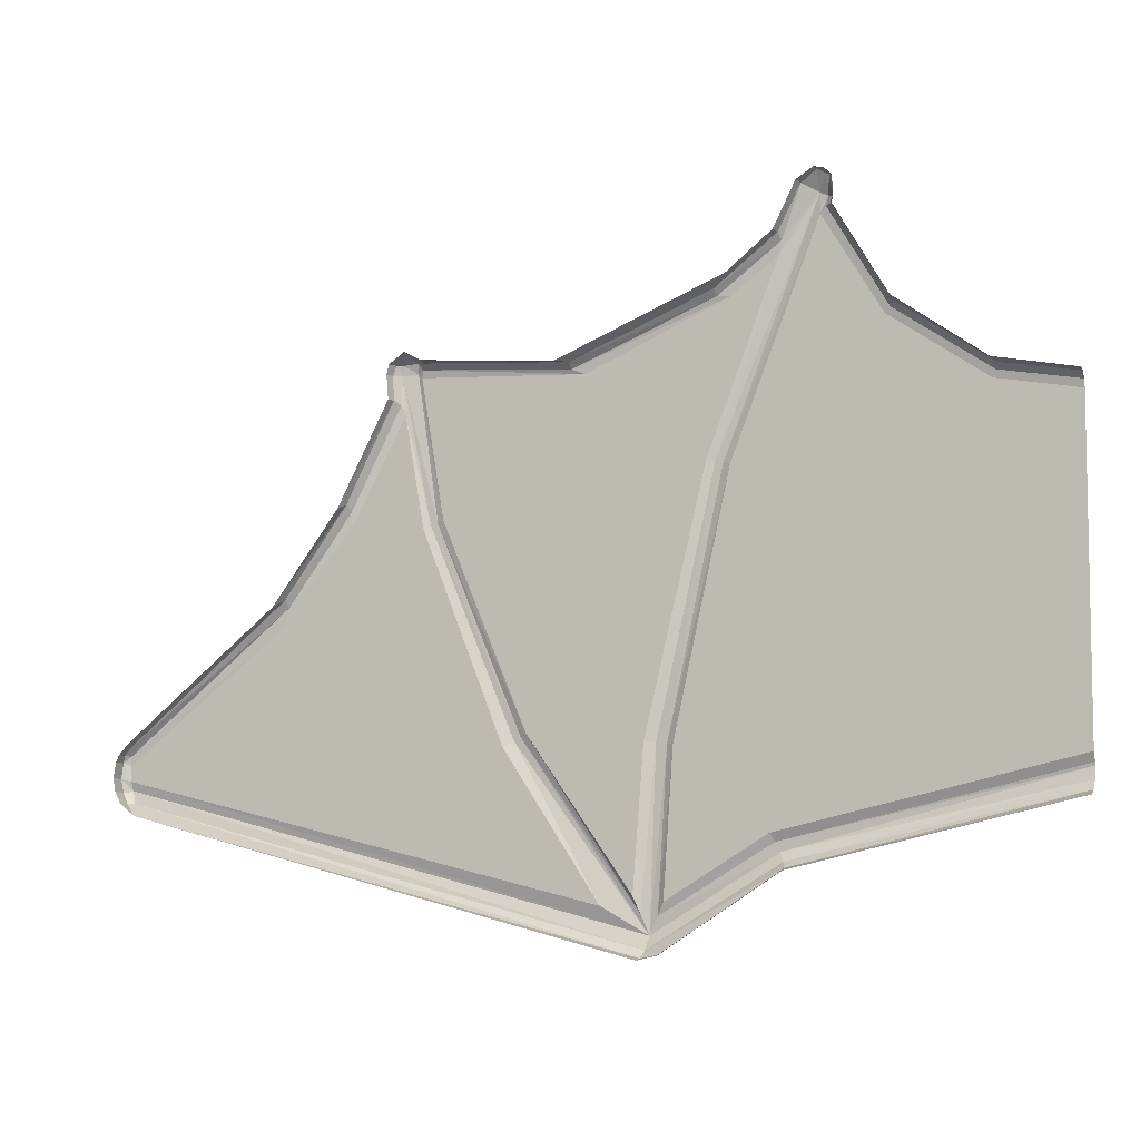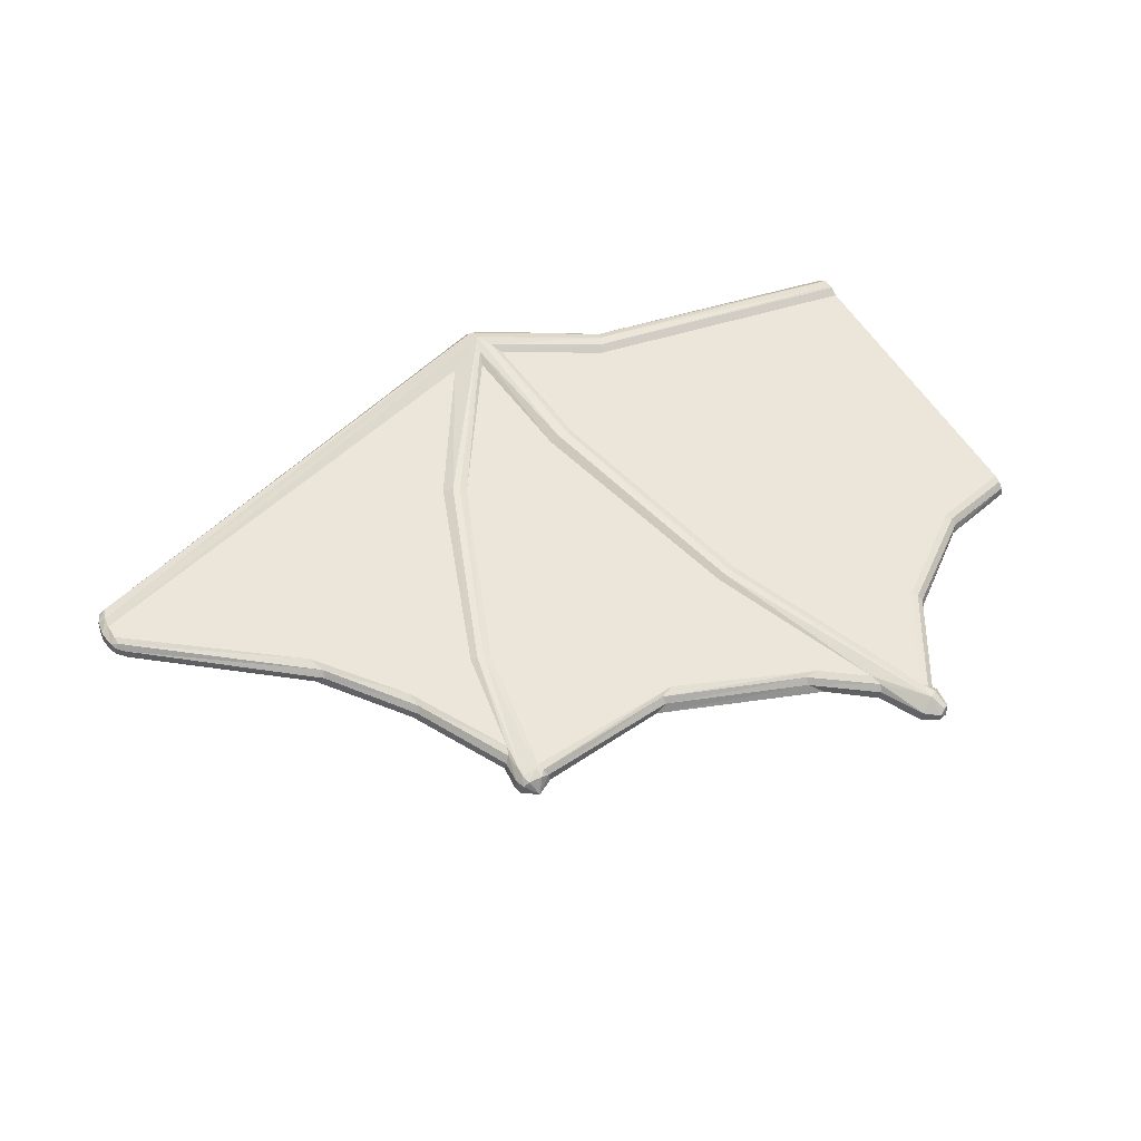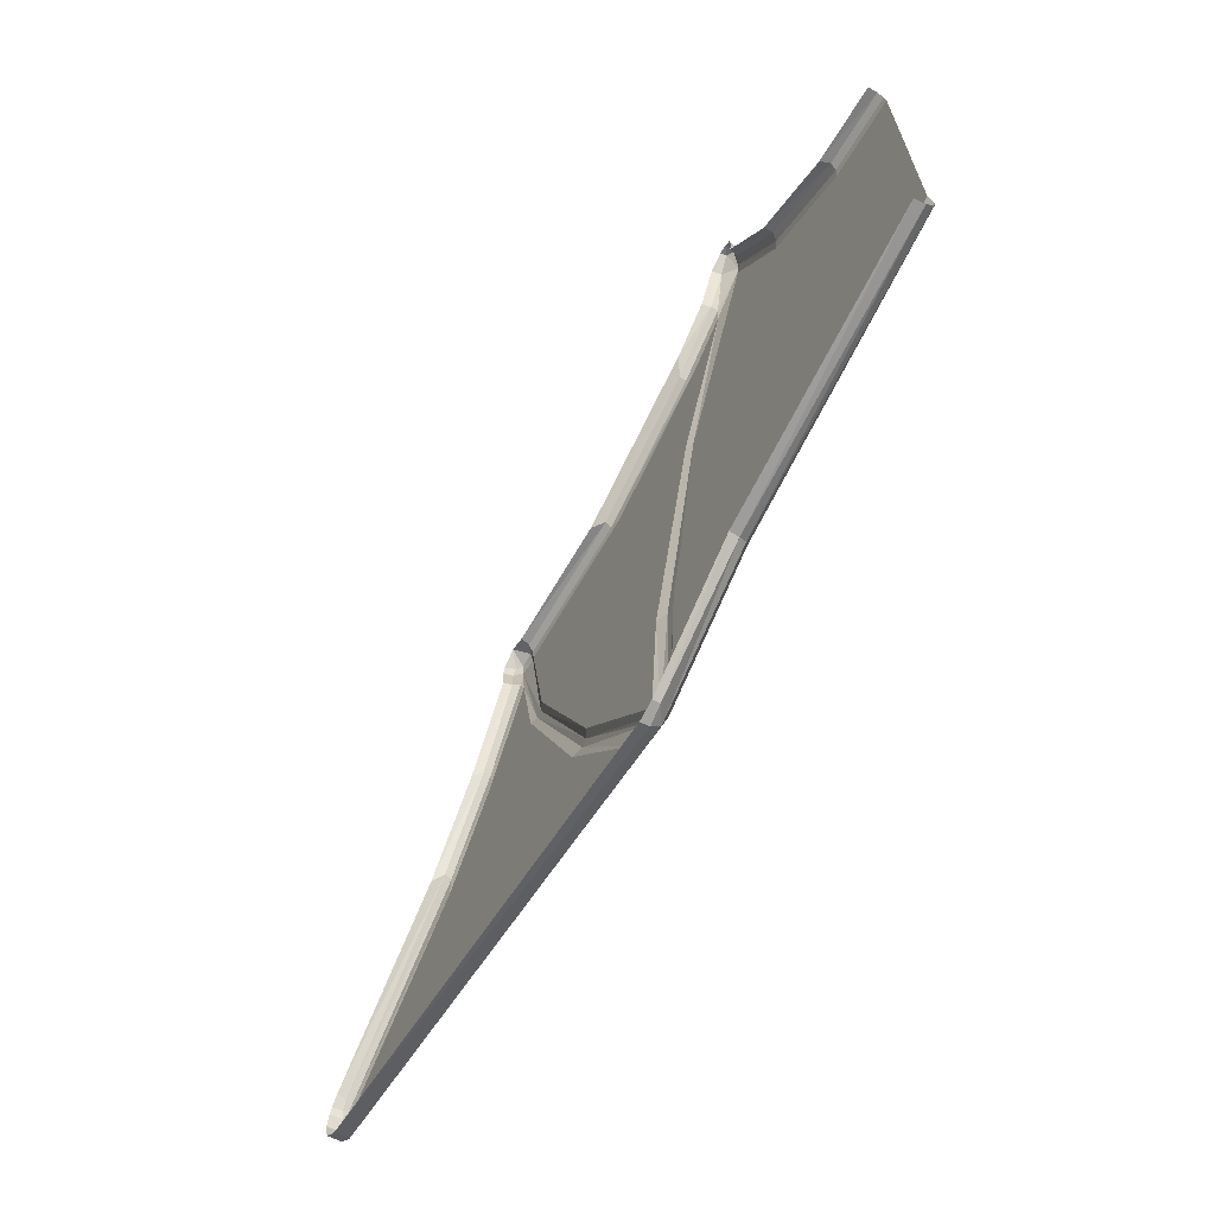
<metadata>
{"format":"obj","ext":"obj","renderer":"f3d","projection":"perspective","resolution":1024,"background":"white","views":[{"elev":-6.8,"azim":-158.9,"up":"+Y"},{"elev":56.1,"azim":149.1,"up":"+Z"},{"elev":-66.3,"azim":-119.4,"up":"+Y"}]}
</metadata>
<code>
v 0 1.48 0.0399
v 0.334 1.541 0.03985
v 0.352 1.556 0
v 0 1.48 0.0399
v 0.352 1.556 0
v 0 1.489 0
v 0 1.455 0.06585
v 0.3422 1.516 0.0662
v 0.334 1.541 0.03985
v 0 1.48 0.0399
v 0 1.42 0.075
v 0.3574 1.485 0.075
v 0.3422 1.516 0.0662
v 0 1.455 0.06585
v 0.3574 1.485 0.075
v 0 1.42 0.075
v 0 0.0161 0.075
v 1.438 1.206 0.075
v 0.7863 1.779 0.075
v 0.3574 1.485 0.075
v 1.438 1.206 0.075
v 1.048 2.21 0.075
v 0.7863 1.779 0.075
v 1.438 1.206 0.075
v 0 0.0161 0.075
v 1.287 -0.2869 0.075
v 1.69 0.07235 0.075
v 1.438 1.206 0.075
v 0 -0.0375 0.1
v 1.249 -0.3634 0.0981
v 1.27 -0.3227 0.09655
v 0 -0.0375 0.1
v 1.27 -0.3227 0.09655
v 0 -0.0242 0.0966
v 0 -0.09065 0.08665
v 1.231 -0.4005 0.0794
v 1.249 -0.3634 0.0981
v 0 -0.09065 0.08665
v 1.249 -0.3634 0.0981
v 0 -0.0375 0.1
v 0 -0.1305 0.0509
v 1.218 -0.4264 0.0443
v 1.231 -0.4005 0.0794
v 0 -0.1305 0.0509
v 1.231 -0.4005 0.0794
v 0 -0.09065 0.08665
v 1.118 2.337 0.0431
v 1.128 2.343 0
v 1.054 2.389 0
v 1.054 2.389 0
v 1.046 2.385 0.02725
v 1.118 2.337 0.0431
v 0.9779 2.35 0
v 0.9731 2.262 0
v 0.9841 2.268 0.0449
v 0.9779 2.35 0
v 0.9841 2.268 0.0449
v 0.9854 2.354 0.02725
v 2.949 1.668 0
v 2.938 1.669 0.04265
v 2.931 1.562 0.03855
v 2.931 1.562 0.03855
v 2.94 1.561 0
v 2.949 1.668 0
v 2.931 1.562 0.03855
v 3.153 1.121 0.03985
v 3.175 1.101 0
v 2.931 1.562 0.03855
v 3.175 1.101 0
v 2.94 1.561 0
v 2.907 1.546 0.0665
v 3.137 1.097 0.0662
v 3.153 1.121 0.03985
v 3.153 1.121 0.03985
v 2.931 1.562 0.03855
v 2.907 1.546 0.0665
v 2.938 1.669 0.04265
v 2.906 1.671 0.075
v 2.907 1.546 0.0665
v 2.907 1.546 0.0665
v 2.931 1.562 0.03855
v 2.938 1.669 0.04265
v 2.891 1.5 0.075
v 3.144 1.022 0.075
v 3.137 1.097 0.0662
v 3.137 1.097 0.0662
v 2.907 1.546 0.0665
v 2.891 1.5 0.075
v 2.774 1.017 0.08795
v 2.805 1.007 0.075
v 2.891 1.5 0.075
v 2.906 1.671 0.075
v 2.743 1.025 0.088
v 2.774 1.017 0.08795
v 2.712 1.036 0.075
v 2.743 1.025 0.088
v 2.835 1.676 0.0835
v 2.891 1.5 0.075
v 2.906 1.671 0.075
v 2.774 1.017 0.08795
v 2.906 1.671 0.075
v 2.891 1.5 0.075
v 2.907 1.546 0.0665
v 2.394 0.0978 0.09495
v 2.436 0.0713 0.075
v 2.805 1.007 0.075
v 2.774 1.017 0.08795
v 2.363 0.1144 0.0922
v 2.394 0.0978 0.09495
v 2.774 1.017 0.08795
v 2.743 1.025 0.088
v 2.363 0.1144 0.0922
v 2.774 1.017 0.08795
v 2.333 0.1301 0.075
v 2.363 0.1144 0.0922
v 2.743 1.025 0.088
v 2.712 1.036 0.075
v 2.333 0.1301 0.075
v 2.743 1.025 0.088
v 2.906 1.671 0.075
v 2.835 1.676 0.0835
v 2.743 1.025 0.088
v 2.835 1.676 0.0835
v 2.815 1.658 0.075
v 2.712 1.036 0.075
v 2.835 1.676 0.0835
v 2.832 1.72 0.0683
v 2.806 1.69 0.06615
v 2.806 1.69 0.06615
v 2.815 1.658 0.075
v 2.835 1.676 0.0835
v 2.806 1.69 0.06615
v 2.126 1.644 0.0662
v 2.066 1.622 0.075
v 2.806 1.69 0.06615
v 2.066 1.622 0.075
v 2.815 1.658 0.075
v 2.794 1.714 0.0399
v 2.806 1.69 0.06615
v 2.832 1.72 0.0683
v 2.835 1.676 0.0835
v 2.906 1.671 0.075
v 2.897 1.716 0.0683
v 2.897 1.716 0.0683
v 2.832 1.72 0.0683
v 2.835 1.676 0.0835
v 2.906 1.671 0.075
v 2.938 1.669 0.04265
v 2.923 1.714 0.04725
v 2.897 1.716 0.0683
v 2.906 1.671 0.075
v 2.923 1.714 0.04725
v 2.938 1.713 0
v 2.923 1.714 0.04725
v 2.938 1.669 0.04265
v 2.938 1.713 0
v 2.938 1.669 0.04265
v 2.949 1.668 0
v 2.394 0.0978 0.09495
v 1.801 -0.6985 0.1
v 2.006 -0.5796 0.075
v 2.394 0.0978 0.09495
v 2.006 -0.5796 0.075
v 2.436 0.0713 0.075
v 3.144 1.022 0.075
v 2.891 1.5 0.075
v 2.805 1.007 0.075
v 2.436 0.0713 0.075
v 2.006 -0.5796 0.075
v 4.207 -0.05015 0.075
v 3.458 0.6114 0.075
v 3.458 0.6114 0.075
v 4.207 -0.05015 0.075
v 4.207 0.0199 0.075
v 2.436 0.0713 0.075
v 3.458 0.6114 0.075
v 3.144 1.022 0.075
v 2.805 1.007 0.075
v 1.801 -0.6985 0.1
v 4.203 -0.09085 0.0874
v 4.207 -0.05015 0.075
v 2.006 -0.5796 0.075
v 1.801 -0.6985 0.1
v 4.207 -0.05015 0.075
v 1.801 -0.6985 0.1
v 2.394 0.0978 0.09495
v 2.363 0.1144 0.0922
v 1.801 -0.6985 0.1
v 2.363 0.1144 0.0922
v 1.838 -0.6092 0.09275
v 1.838 -0.6092 0.09275
v 1.768 0.08225 0.09535
v 1.801 -0.6985 0.1
v 1.801 -0.6985 0.1
v 1.249 -0.3634 0.0981
v 1.231 -0.4005 0.0794
v 1.816 -0.7561 0.08045
v 1.764 -0.6204 0.0928
v 1.27 -0.3227 0.09655
v 1.249 -0.3634 0.0981
v 1.801 -0.6985 0.1
v 1.764 -0.6204 0.0928
v 1.249 -0.3634 0.0981
v 1.801 -0.6985 0.1
v 1.768 0.08225 0.09535
v 1.72 0.0762 0.0927
v 1.801 -0.6985 0.1
v 1.72 0.0762 0.0927
v 1.764 -0.6204 0.0928
v 1.838 -0.6092 0.09275
v 2.363 0.1144 0.0922
v 2.333 0.1301 0.075
v 1.838 -0.6092 0.09275
v 2.333 0.1301 0.075
v 1.865 -0.5386 0.075
v 1.815 0.08455 0.075
v 1.768 0.08225 0.09535
v 1.838 -0.6092 0.09275
v 1.815 0.08455 0.075
v 1.838 -0.6092 0.09275
v 1.865 -0.5386 0.075
v 1.815 0.08455 0.075
v 1.865 -0.5386 0.075
v 2.333 0.1301 0.075
v 2.712 1.036 0.075
v 1.54 1.231 0.075
v 1.815 0.08455 0.075
v 2.712 1.036 0.075
v 2.066 1.622 0.075
v 3.442 0.7207 0.03985
v 3.48 0.6894 0
v 3.153 1.121 0.03985
v 3.153 1.121 0.03985
v 3.48 0.6894 0
v 3.175 1.101 0
v 3.48 0.6894 0
v 3.442 0.7207 0.03985
v 4.189 0.1079 0
v 4.196 0.09415 0.0399
v 4.189 0.1079 0
v 3.442 0.7207 0.03985
v 4.237 0.03135 0.056
v 4.248 -0.0391 0.0561
v 4.242 0.03305 0
v 4.248 -0.0391 0.0561
v 4.253 -0.0359 0
v 4.242 0.03305 0
v 3.442 0.7207 0.03985
v 3.432 0.6914 0.0662
v 4.196 0.09415 0.0399
v 4.196 0.09415 0.0399
v 3.432 0.6914 0.0662
v 4.205 0.05925 0.0662
v 4.224 0.06395 0.04665
v 3.137 1.097 0.0662
v 3.442 0.7207 0.03985
v 3.153 1.121 0.03985
v 3.432 0.6914 0.0662
v 3.442 0.7207 0.03985
v 3.137 1.097 0.0662
v 4.237 0.03135 0.056
v 4.228 0.06245 0
v 4.224 0.06395 0.04665
v 4.242 0.03305 0
v 4.228 0.06245 0
v 4.237 0.03135 0.056
v 4.189 0.1079 0
v 4.224 0.06395 0.04665
v 4.228 0.06245 0
v 4.237 0.03135 0.056
v 4.205 0.05925 0.0662
v 4.207 0.0199 0.075
v 4.224 0.06395 0.04665
v 4.205 0.05925 0.0662
v 4.237 0.03135 0.056
v 3.458 0.6114 0.075
v 4.205 0.05925 0.0662
v 3.432 0.6914 0.0662
v 4.207 0.0199 0.075
v 4.205 0.05925 0.0662
v 3.458 0.6114 0.075
v 4.224 0.06395 0.04665
v 4.189 0.1079 0
v 4.196 0.09415 0.0399
v 4.244 -0.0941 0
v 4.253 -0.0359 0
v 4.238 -0.1015 0.06395
v 4.248 -0.0391 0.0561
v 4.238 -0.1015 0.06395
v 4.253 -0.0359 0
v 4.207 0.0199 0.075
v 4.207 -0.05015 0.075
v 4.237 0.03135 0.056
v 4.207 -0.05015 0.075
v 4.248 -0.0391 0.0561
v 4.237 0.03135 0.056
v 4.238 -0.1015 0.06395
v 4.248 -0.0391 0.0561
v 4.203 -0.09085 0.0874
v 4.207 -0.05015 0.075
v 4.203 -0.09085 0.0874
v 4.248 -0.0391 0.0561
v 4.213 -0.1472 0.05675
v 4.186 -0.1475 0.076
v 4.147 -0.2023 0
v 4.186 -0.1475 0.076
v 4.203 -0.09085 0.0874
v 1.816 -0.7561 0.08045
v 4.203 -0.09085 0.0874
v 1.801 -0.6985 0.1
v 1.816 -0.7561 0.08045
v 4.203 -0.09085 0.0874
v 4.186 -0.1475 0.076
v 4.238 -0.1015 0.06395
v 4.238 -0.1015 0.06395
v 4.186 -0.1475 0.076
v 4.213 -0.1472 0.05675
v 4.238 -0.1015 0.06395
v 4.213 -0.1472 0.05675
v 4.244 -0.0941 0
v 4.213 -0.1472 0.05675
v 4.218 -0.1427 0
v 4.244 -0.0941 0
v 4.147 -0.2023 0
v 4.218 -0.1427 0
v 4.213 -0.1472 0.05675
v 1.231 -0.4005 0.0794
v 1.218 -0.4264 0.0443
v 1.816 -0.7561 0.08045
v 1.218 -0.4264 0.0443
v 1.741 -0.7713 0.03305
v 1.816 -0.7561 0.08045
v 0 -0.0242 0.0966
v 1.27 -0.3227 0.09655
v 1.287 -0.2869 0.075
v 0 0.0161 0.075
v 1.764 -0.6204 0.0928
v 1.734 -0.5614 0.075
v 1.27 -0.3227 0.09655
v 1.734 -0.5614 0.075
v 1.287 -0.2869 0.075
v 1.27 -0.3227 0.09655
v 1.69 0.07235 0.075
v 1.287 -0.2869 0.075
v 1.734 -0.5614 0.075
v 1.72 0.0762 0.0927
v 1.69 0.07235 0.075
v 1.764 -0.6204 0.0928
v 1.69 0.07235 0.075
v 1.734 -0.5614 0.075
v 1.764 -0.6204 0.0928
v 0.3574 1.485 0.075
v 0.7863 1.779 0.075
v 0.7612 1.801 0.0662
v 0.3422 1.516 0.0662
v 1.472 1.215 0.0899
v 1.048 2.21 0.075
v 1.438 1.206 0.075
v 1.048 2.21 0.075
v 1.02 2.237 0.06625
v 0.7863 1.779 0.075
v 1.02 2.237 0.06625
v 0.7612 1.801 0.0662
v 0.7863 1.779 0.075
v 1.048 2.21 0.075
v 1.012 2.282 0.07615
v 1.02 2.237 0.06625
v 1.012 2.282 0.07615
v 0.9841 2.268 0.0449
v 1.02 2.237 0.06625
v 1.02 2.237 0.06625
v 0.9841 2.268 0.0449
v 0.9937 2.242 0.03875
v 1.472 1.215 0.0899
v 1.438 1.206 0.075
v 1.72 0.0762 0.0927
v 1.72 0.0762 0.0927
v 1.438 1.206 0.075
v 1.69 0.07235 0.075
v 0.7423 1.819 0.03985
v 0.334 1.541 0.03985
v 0.3422 1.516 0.0662
v 0.7612 1.801 0.0662
v 0.7423 1.819 0.03985
v 0.7612 1.801 0.0662
v 0.9937 2.242 0.03875
v 0.7612 1.801 0.0662
v 1.02 2.237 0.06625
v 0.9937 2.242 0.03875
v 1.227 2.147 0
v 1.218 2.143 0.04
v 1.43 1.983 0
v 1.492 1.931 0.03985
v 1.43 1.983 0
v 1.218 2.143 0.04
v 1.218 2.143 0.04
v 1.208 2.114 0.06705
v 1.492 1.931 0.03985
v 1.208 2.114 0.06705
v 1.485 1.904 0.0662
v 1.492 1.931 0.03985
v 1.051 2.302 0.0875
v 1.208 2.114 0.06705
v 1.118 2.337 0.0431
v 1.208 2.114 0.06705
v 1.218 2.143 0.04
v 1.118 2.337 0.0431
v 1.222 2.059 0.075
v 1.427 1.902 0.075
v 1.485 1.904 0.0662
v 1.208 2.114 0.06705
v 1.208 2.114 0.06705
v 1.051 2.302 0.0875
v 1.222 2.059 0.075
v 1.051 2.302 0.0875
v 1.505 1.225 0.0899
v 1.222 2.059 0.075
v 1.54 1.231 0.075
v 1.222 2.059 0.075
v 1.505 1.225 0.0899
v 1.222 2.059 0.075
v 1.54 1.231 0.075
v 1.427 1.902 0.075
v 1.427 1.902 0.075
v 1.54 1.231 0.075
v 2.066 1.622 0.075
v 2.066 1.622 0.075
v 2.712 1.036 0.075
v 2.815 1.658 0.075
v 0.9841 2.268 0.0449
v 1.012 2.282 0.07615
v 0.9989 2.361 0.0394
v 0.9854 2.354 0.02725
v 0.9841 2.268 0.0449
v 0.9989 2.361 0.0394
v 1.012 2.282 0.07615
v 1.051 2.302 0.0875
v 1.016 2.37 0.0437
v 0.9989 2.361 0.0394
v 1.012 2.282 0.07615
v 1.016 2.37 0.0437
v 1.72 0.0762 0.0927
v 1.768 0.08225 0.09535
v 1.505 1.225 0.0899
v 1.505 1.225 0.0899
v 1.472 1.215 0.0899
v 1.72 0.0762 0.0927
v 1.768 0.08225 0.09535
v 1.815 0.08455 0.075
v 1.54 1.231 0.075
v 1.505 1.225 0.0899
v 2.787 1.72 0
v 2.178 1.674 0
v 2.125 1.671 0.03985
v 2.125 1.671 0.03985
v 2.794 1.714 0.0399
v 2.787 1.72 0
v 2.794 1.714 0.0399
v 2.832 1.72 0.0683
v 2.867 1.762 0
v 2.787 1.72 0
v 2.794 1.714 0.0399
v 2.867 1.762 0
v 2.794 1.714 0.0399
v 2.125 1.671 0.03985
v 2.126 1.644 0.0662
v 2.794 1.714 0.0399
v 2.126 1.644 0.0662
v 2.806 1.69 0.06615
v 2.923 1.714 0.04725
v 2.867 1.762 0
v 2.897 1.716 0.0683
v 2.126 1.644 0.0662
v 1.485 1.904 0.0662
v 1.427 1.902 0.075
v 2.126 1.644 0.0662
v 1.427 1.902 0.075
v 2.066 1.622 0.075
v 2.125 1.671 0.03985
v 1.492 1.931 0.03985
v 1.485 1.904 0.0662
v 2.126 1.644 0.0662
v 2.125 1.671 0.03985
v 1.485 1.904 0.0662
v 1.051 2.302 0.0875
v 1.118 2.337 0.0431
v 1.046 2.385 0.02725
v 1.046 2.385 0.02725
v 1.016 2.37 0.0437
v 1.051 2.302 0.0875
v 3.144 1.022 0.075
v 3.458 0.6114 0.075
v 3.432 0.6914 0.0662
v 3.137 1.097 0.0662
v 3.144 1.022 0.075
v 3.432 0.6914 0.0662
v 1.741 -0.7713 0.03305
v 1.823 -0.7867 0.04165
v 1.816 -0.7561 0.08045
v 0.9846 2.24 0
v 0.7472 1.836 0
v 0.7423 1.819 0.03985
v 0.7423 1.819 0.03985
v 0.9937 2.242 0.03875
v 0.9846 2.24 0
v 0.7472 1.836 0
v 0.352 1.556 0
v 0.334 1.541 0.03985
v 0.7423 1.819 0.03985
v 0.7472 1.836 0
v 0.334 1.541 0.03985
v 1.741 -0.7713 0.03305
v 1.218 -0.4264 0.0443
v 1.213 -0.4357 0
v 1.741 -0.7713 0.03305
v 1.213 -0.4357 0
v 1.739 -0.7742 0
v 0 -0.15 0
v 1.213 -0.4357 0
v 1.218 -0.4264 0.0443
v 1.218 -0.4264 0.0443
v 0 -0.1305 0.0509
v 0 -0.15 0
v 1.218 2.143 0.04
v 1.227 2.147 0
v 1.128 2.343 0
v 1.218 2.143 0.04
v 1.128 2.343 0
v 1.118 2.337 0.0431
v 0.9937 2.242 0.03875
v 0.9841 2.268 0.0449
v 0.9731 2.262 0
v 0.9731 2.262 0
v 0.9846 2.24 0
v 0.9937 2.242 0.03875
v 1.741 -0.7713 0.03305
v 1.739 -0.7742 0
v 1.823 -0.7867 0.04165
v 1.492 1.931 0.03985
v 2.125 1.671 0.03985
v 2.178 1.674 0
v 1.492 1.931 0.03985
v 2.178 1.674 0
v 1.43 1.983 0
v 2.897 1.716 0.0683
v 2.867 1.762 0
v 2.832 1.72 0.0683
v 2.923 1.714 0.04725
v 2.938 1.713 0
v 2.867 1.762 0
v 0.9854 2.354 0.02725
v 1.01 2.38 0
v 0.9779 2.35 0
v 1.01 2.38 0
v 0.9854 2.354 0.02725
v 0.9989 2.361 0.0394
v 1.016 2.37 0.0437
v 1.01 2.38 0
v 0.9989 2.361 0.0394
v 1.046 2.385 0.02725
v 1.01 2.38 0
v 1.016 2.37 0.0437
v 1.046 2.385 0.02725
v 1.054 2.389 0
v 1.01 2.38 0
v 1.823 -0.7867 0.04165
v 1.739 -0.7742 0
v 1.825 -0.7939 0
v 4.186 -0.1475 0.076
v 1.816 -0.7561 0.08045
v 1.823 -0.7867 0.04165
v 1.823 -0.7867 0.04165
v 1.825 -0.7939 0
v 4.147 -0.2023 0
v 4.186 -0.1475 0.076
v 1.823 -0.7867 0.04165
v 4.147 -0.2023 0
v 1.472 1.215 0.0899
v 1.505 1.225 0.0899
v 1.051 2.302 0.0875
v 1.051 2.302 0.0875
v 1.012 2.282 0.07615
v 1.048 2.21 0.075
v 1.051 2.302 0.0875
v 1.048 2.21 0.075
v 1.472 1.215 0.0899
g mesh7434408
f 1 2 3
f 4 5 6
f 7 8 9
f 9 10 7
f 11 12 13
f 13 14 11
f 15 16 17
f 17 18 15
f 19 20 21
f 22 23 24
f 25 26 27
f 27 28 25
f 29 30 31
f 32 33 34
f 35 36 37
f 38 39 40
f 41 42 43
f 44 45 46
f 47 48 49
f 50 51 52
f 53 54 55
f 56 57 58
f 59 60 61
f 62 63 64
f 65 66 67
f 68 69 70
f 71 72 73
f 74 75 76
f 77 78 79
f 80 81 82
f 83 84 85
f 86 87 88
f 89 90 91
f 92 93 94
f 95 96 97
f 98 99 100
f 101 102 103
f 104 105 106
f 106 107 104
f 108 109 110
f 111 112 113
f 114 115 116
f 117 118 119
f 120 121 122
f 123 124 125
f 126 127 128
f 129 130 131
f 132 133 134
f 135 136 137
f 138 139 140
f 141 142 143
f 144 145 146
f 147 148 149
f 150 151 152
f 153 154 155
f 156 157 158
f 159 160 161
f 162 163 164
f 165 166 167
f 168 169 170
f 170 171 168
f 172 173 174
f 175 176 177
f 177 178 175
f 179 180 181
f 182 183 184
f 185 186 187
f 188 189 190
f 191 192 193
f 194 195 196
f 196 197 194
f 198 199 200
f 201 202 203
f 204 205 206
f 207 208 209
f 210 211 212
f 213 214 215
f 216 217 218
f 219 220 221
f 222 223 224
f 224 225 222
f 226 227 228
f 228 229 226
f 230 231 232
f 233 234 235
f 236 237 238
f 239 240 241
f 242 243 244
f 245 246 247
f 248 249 250
f 251 252 253
f 253 254 251
f 255 256 257
f 258 259 260
f 261 262 263
f 264 265 266
f 267 268 269
f 270 271 272
f 273 274 275
f 276 277 278
f 279 280 281
f 282 283 284
f 285 286 287
f 288 289 290
f 291 292 293
f 294 295 296
f 297 298 299
f 300 301 302
f 303 304 305
f 306 307 308
f 309 310 311
f 312 313 314
f 315 316 317
f 318 319 320
f 321 322 323
f 324 325 326
f 327 328 329
f 330 331 332
f 333 334 335
f 335 336 333
f 337 338 339
f 340 341 342
f 343 344 345
f 346 347 348
f 349 350 351
f 352 353 354
f 354 355 352
f 356 357 358
f 359 360 361
f 362 363 364
f 365 366 367
f 368 369 370
f 371 372 373
f 374 375 376
f 377 378 379
f 380 381 382
f 382 383 380
f 384 385 386
f 387 388 389
f 390 391 392
f 393 394 395
f 396 397 398
f 399 400 401
f 402 403 404
f 405 406 407
f 408 409 410
f 410 411 408
f 412 413 414
f 415 416 417
f 418 419 420
f 421 422 423
f 424 425 426
f 427 428 429
f 430 431 432
f 433 434 435
f 436 437 438
f 439 440 441
f 442 443 444
f 445 446 447
f 448 449 450
f 450 451 448
f 452 453 454
f 455 456 457
f 458 459 460
f 461 462 463
f 464 465 466
f 467 468 469
f 470 471 472
f 473 474 475
f 476 477 478
f 479 480 481
f 482 483 484
f 485 486 487
f 488 489 490
f 491 492 493
f 494 495 496
f 497 498 499
f 500 501 502
f 503 504 505
f 506 507 508
f 509 510 511
f 512 513 514
f 515 516 517
f 518 519 520
f 521 522 523
f 524 525 526
f 527 528 529
f 530 531 532
f 533 534 535
f 536 537 538
f 539 540 541
f 542 543 544
f 545 546 547
f 548 549 550
f 551 552 553
f 554 555 556
f 557 558 559
f 560 561 562
f 563 564 565
f 566 567 568
f 569 570 571
f 572 573 574
f 575 576 577
f 578 579 580
f 581 582 583
f 584 585 586

</code>
